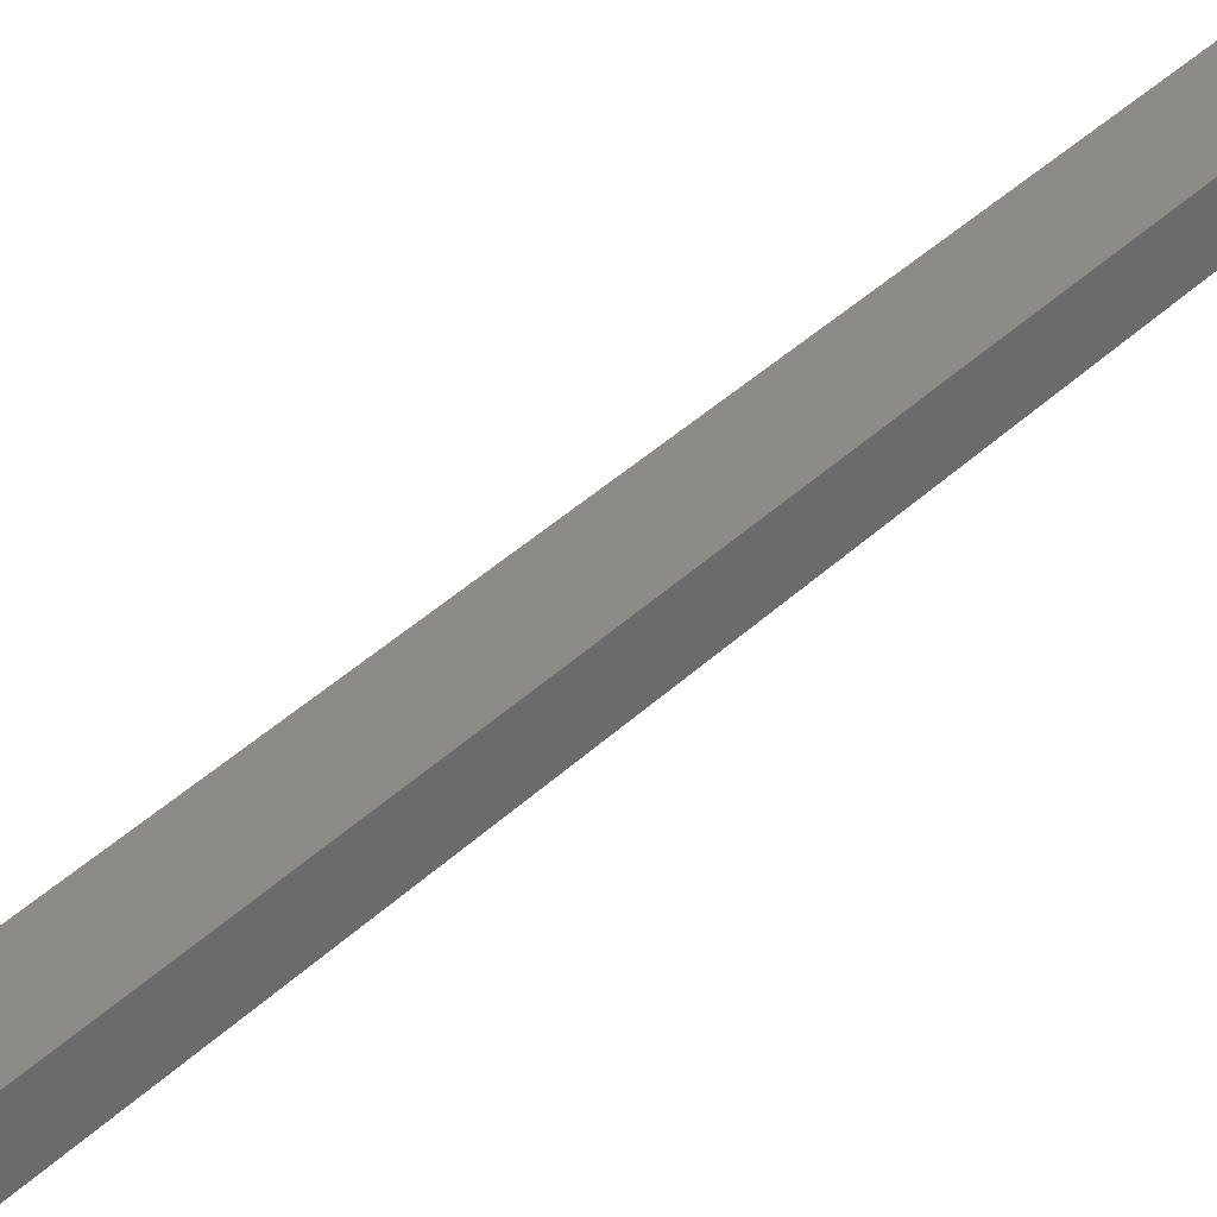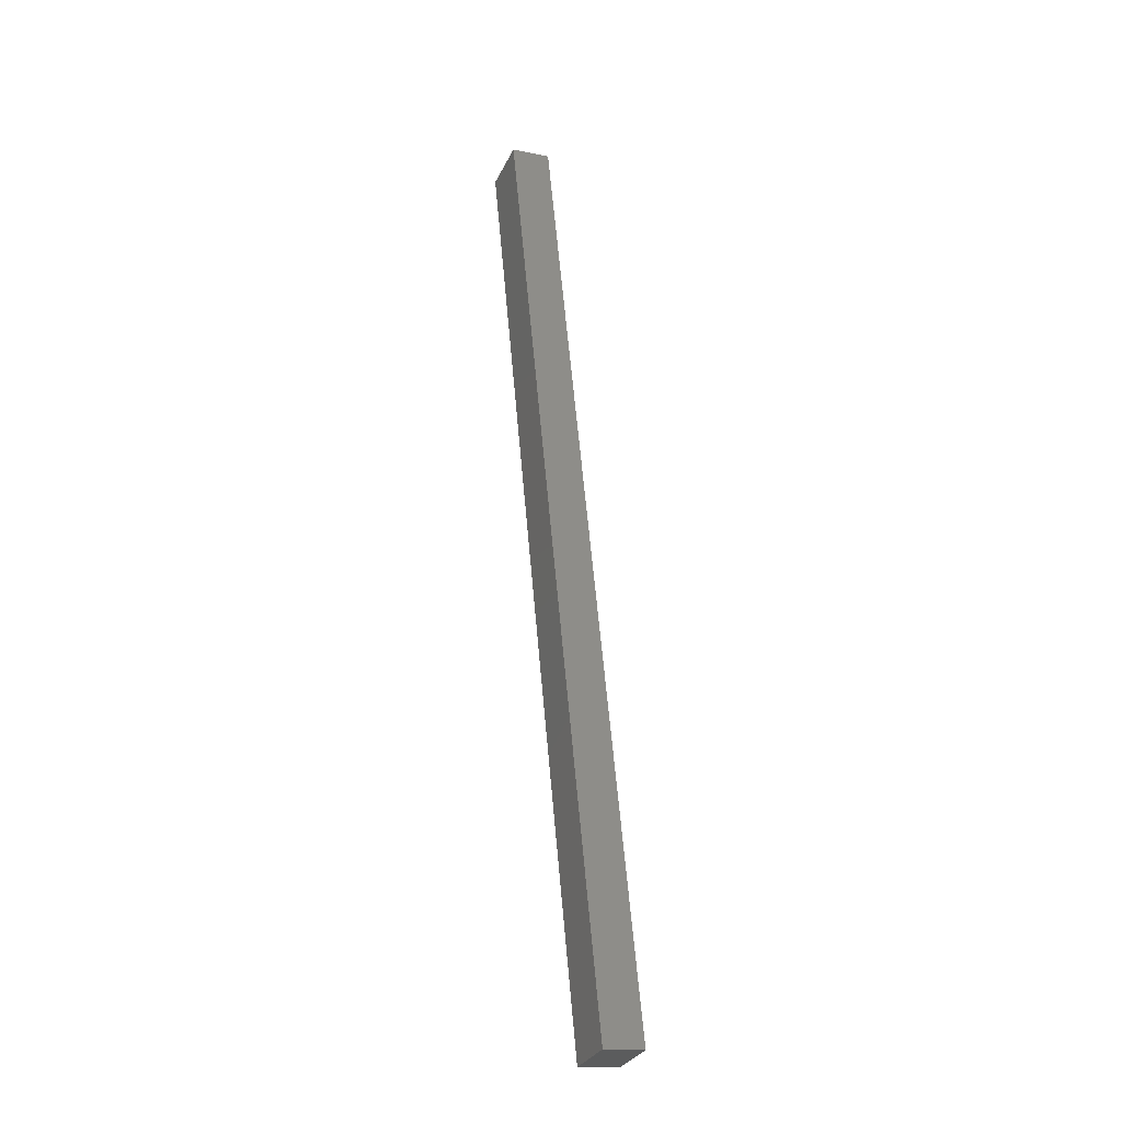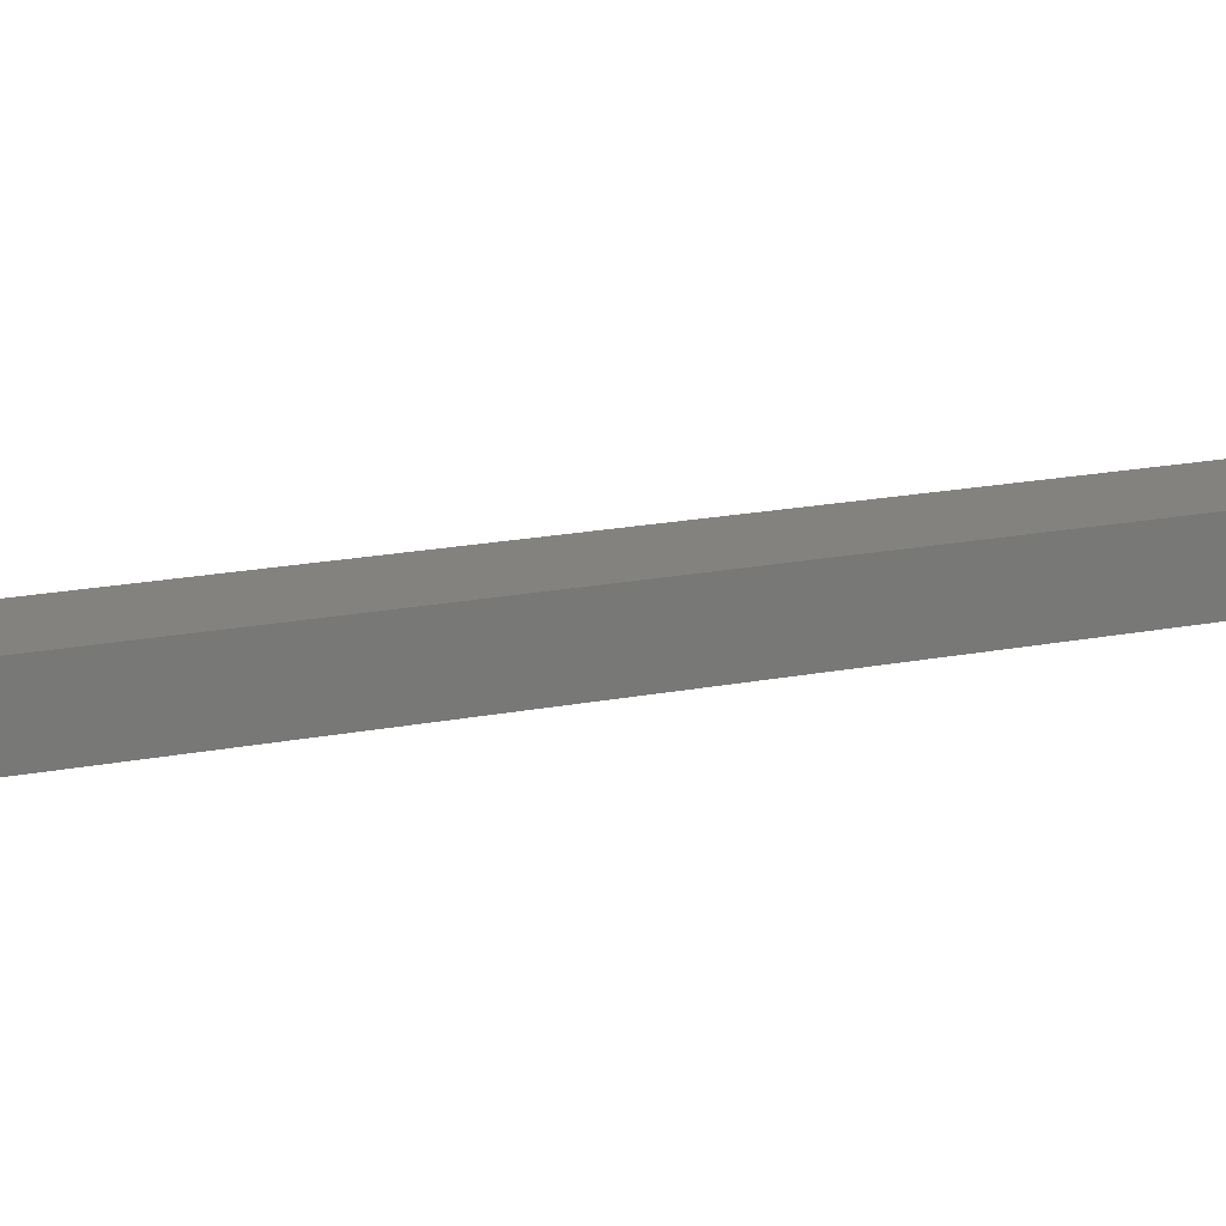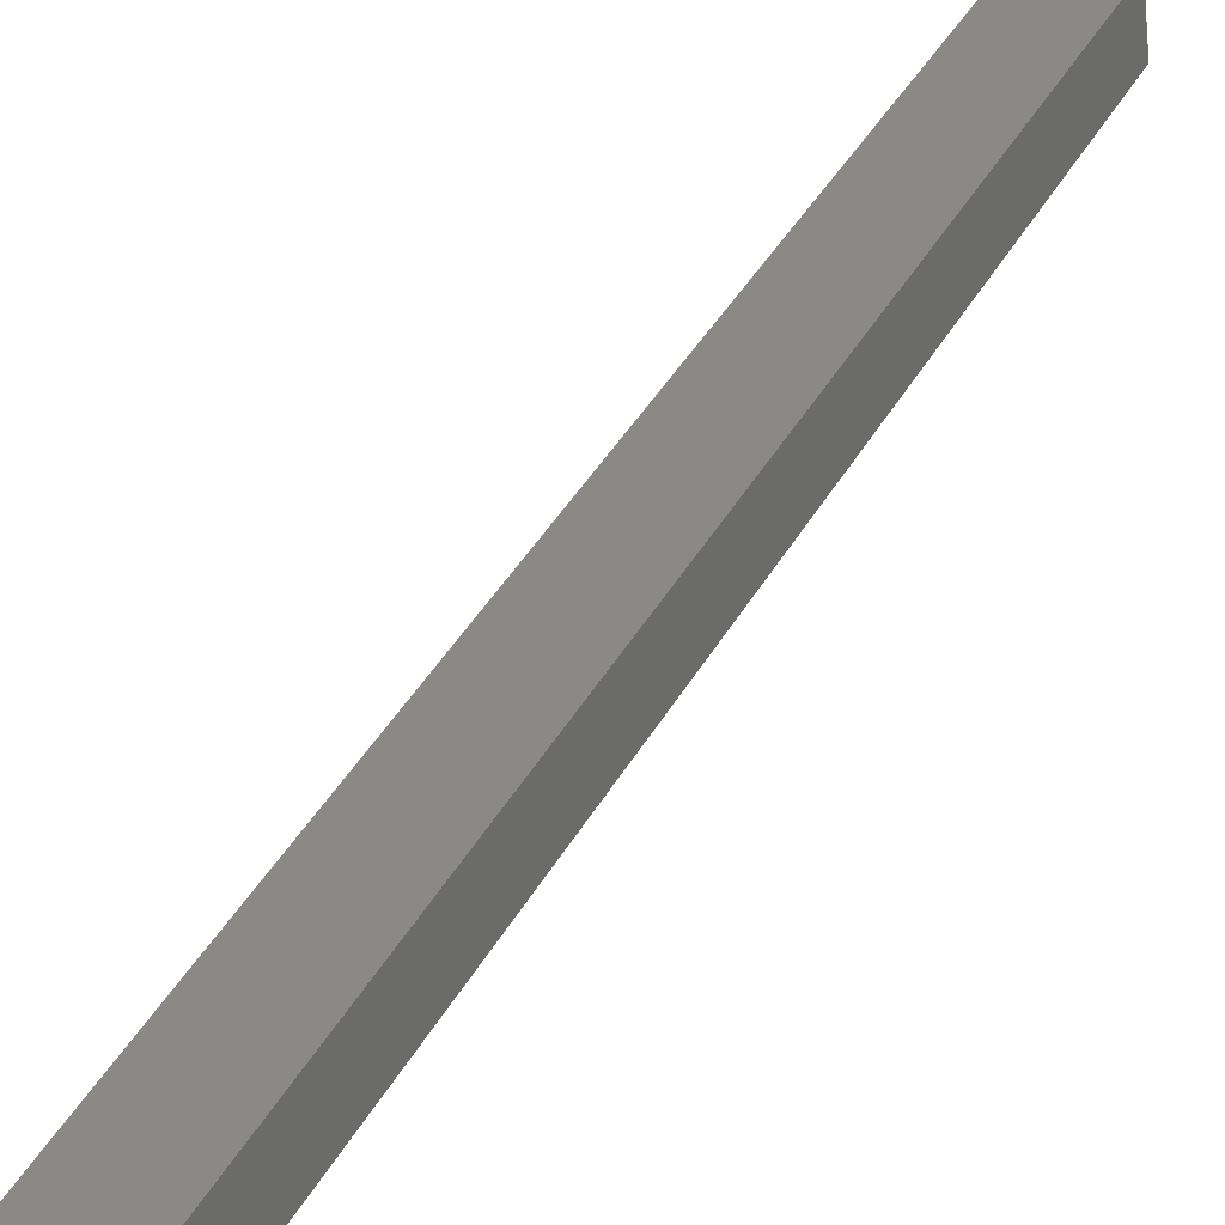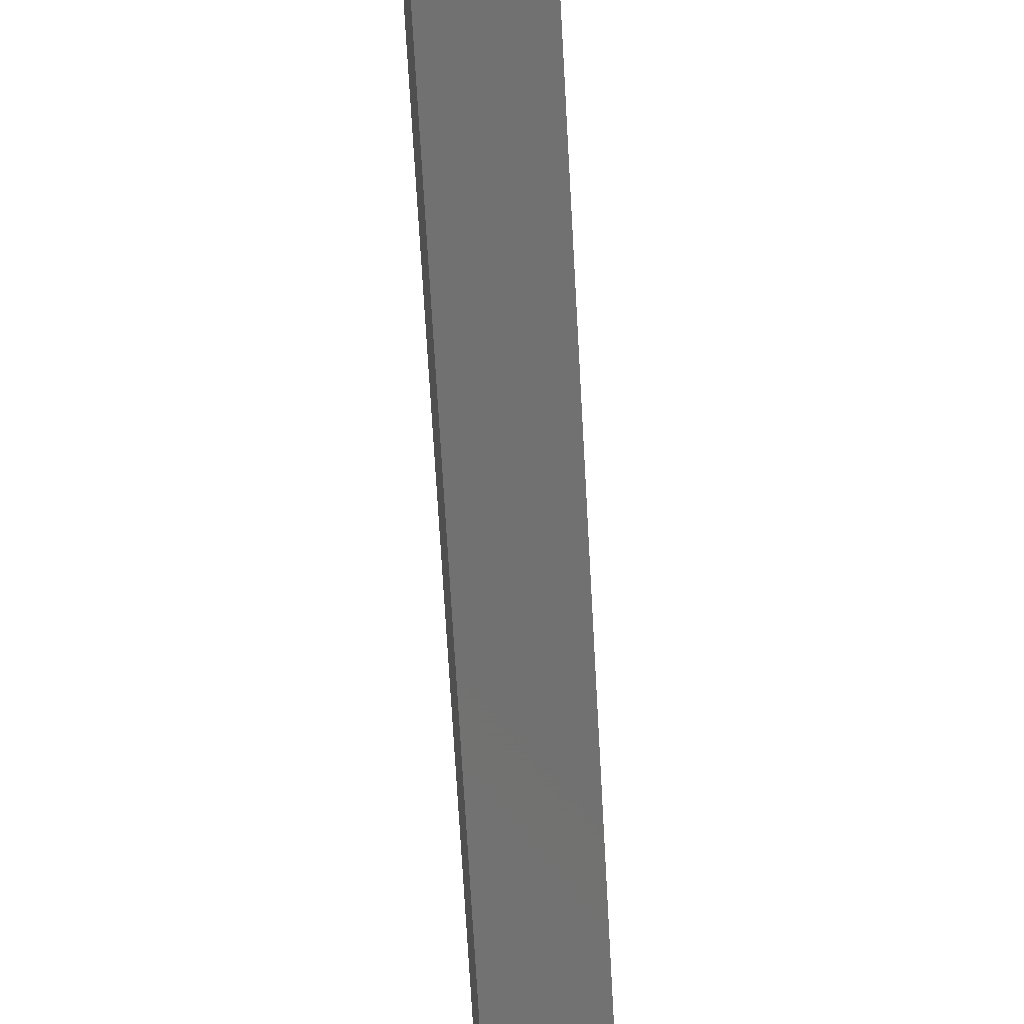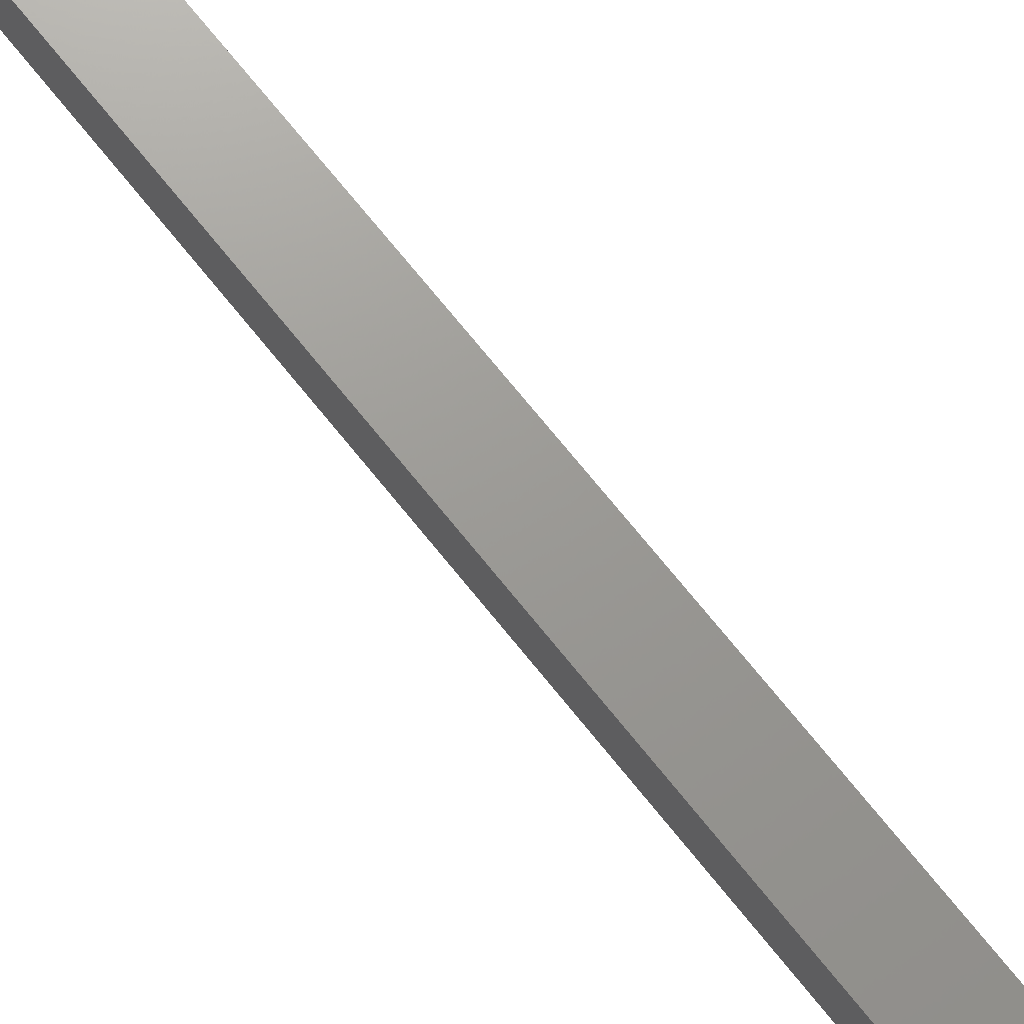
<metadata>
{"format":"stl","ext":"stl","renderer":"f3d","projection":"perspective","resolution":1024,"background":"white","views":[{"elev":41.4,"azim":53.6,"up":"+Y"},{"elev":-16.1,"azim":-105.9,"up":"+Z"},{"elev":11.0,"azim":-102.4,"up":"+Y"},{"elev":33.8,"azim":35.7,"up":"+Y"},{"elev":-61.4,"azim":16.3,"up":"+Y"},{"elev":72.8,"azim":154.0,"up":"+Y"}]}
</metadata>
<code>
# stl→obj: 10 verts, 16 faces
v 8687 1326 5392
v 8690 1301 5392
v 8653 1322 5246
v 8656 1297 5246
v 8795 1313 5838
v 8792 1338 5838
v 8622 1293 5254
v 8761 1309 5846
v 8619 1318 5254
v 8758 1334 5846
f 1 2 3
f 3 2 4
f 2 1 5
f 5 1 6
f 4 2 7
f 7 2 8
f 8 2 5
f 9 3 7
f 7 3 4
f 3 9 1
f 1 9 10
f 6 1 10
f 5 6 8
f 8 6 10
f 7 8 9
f 9 8 10

</code>
